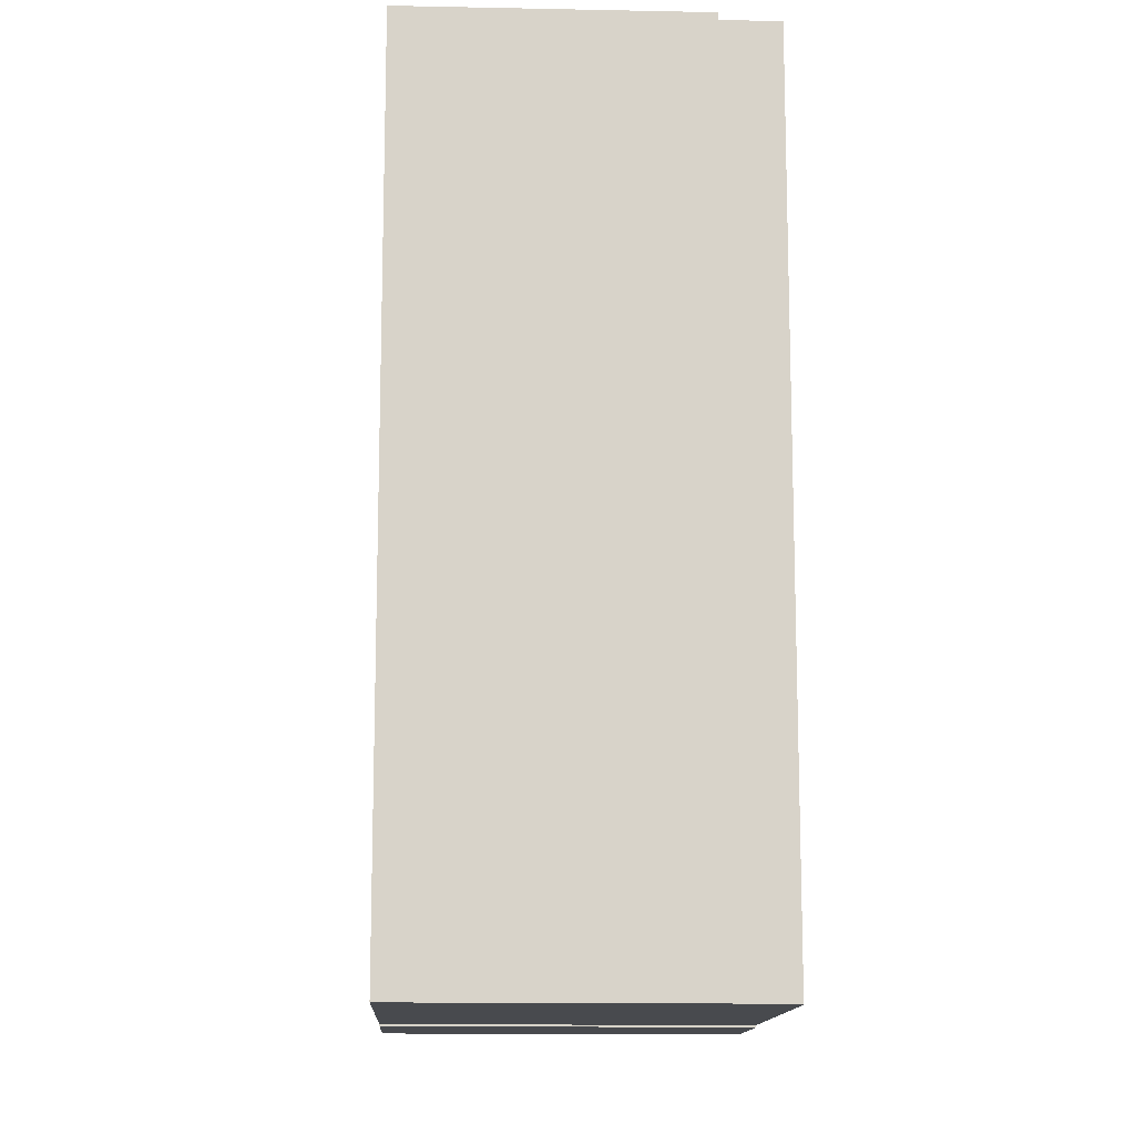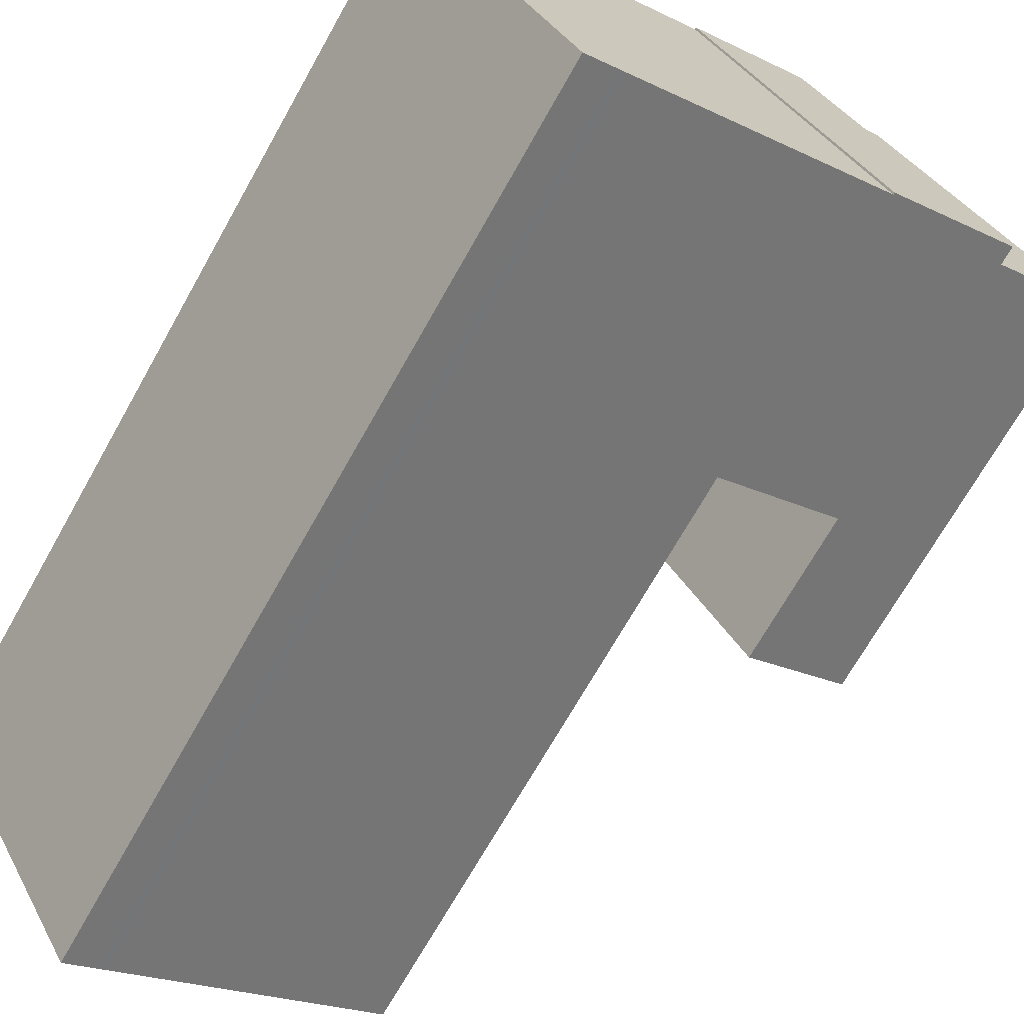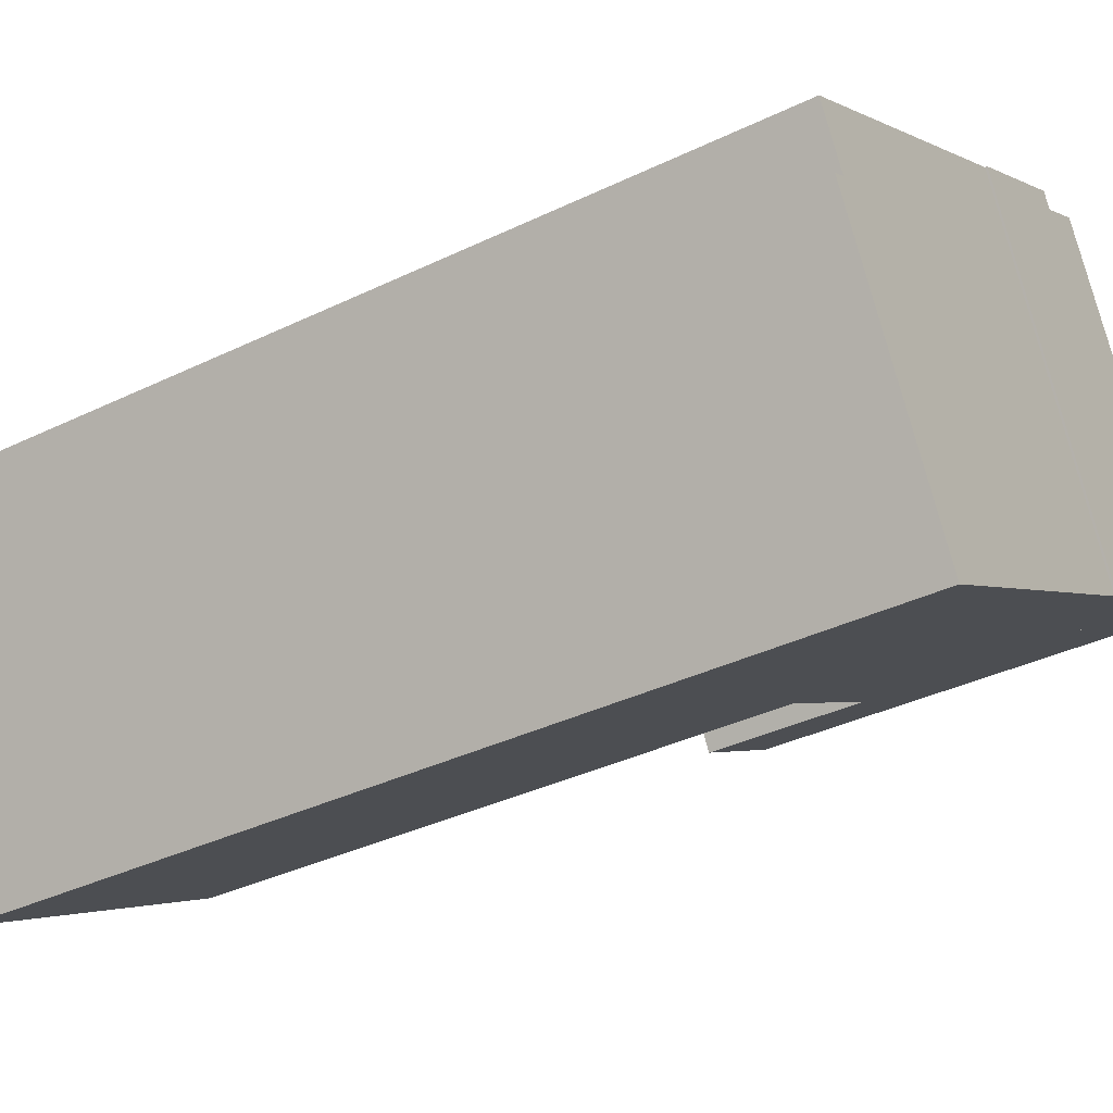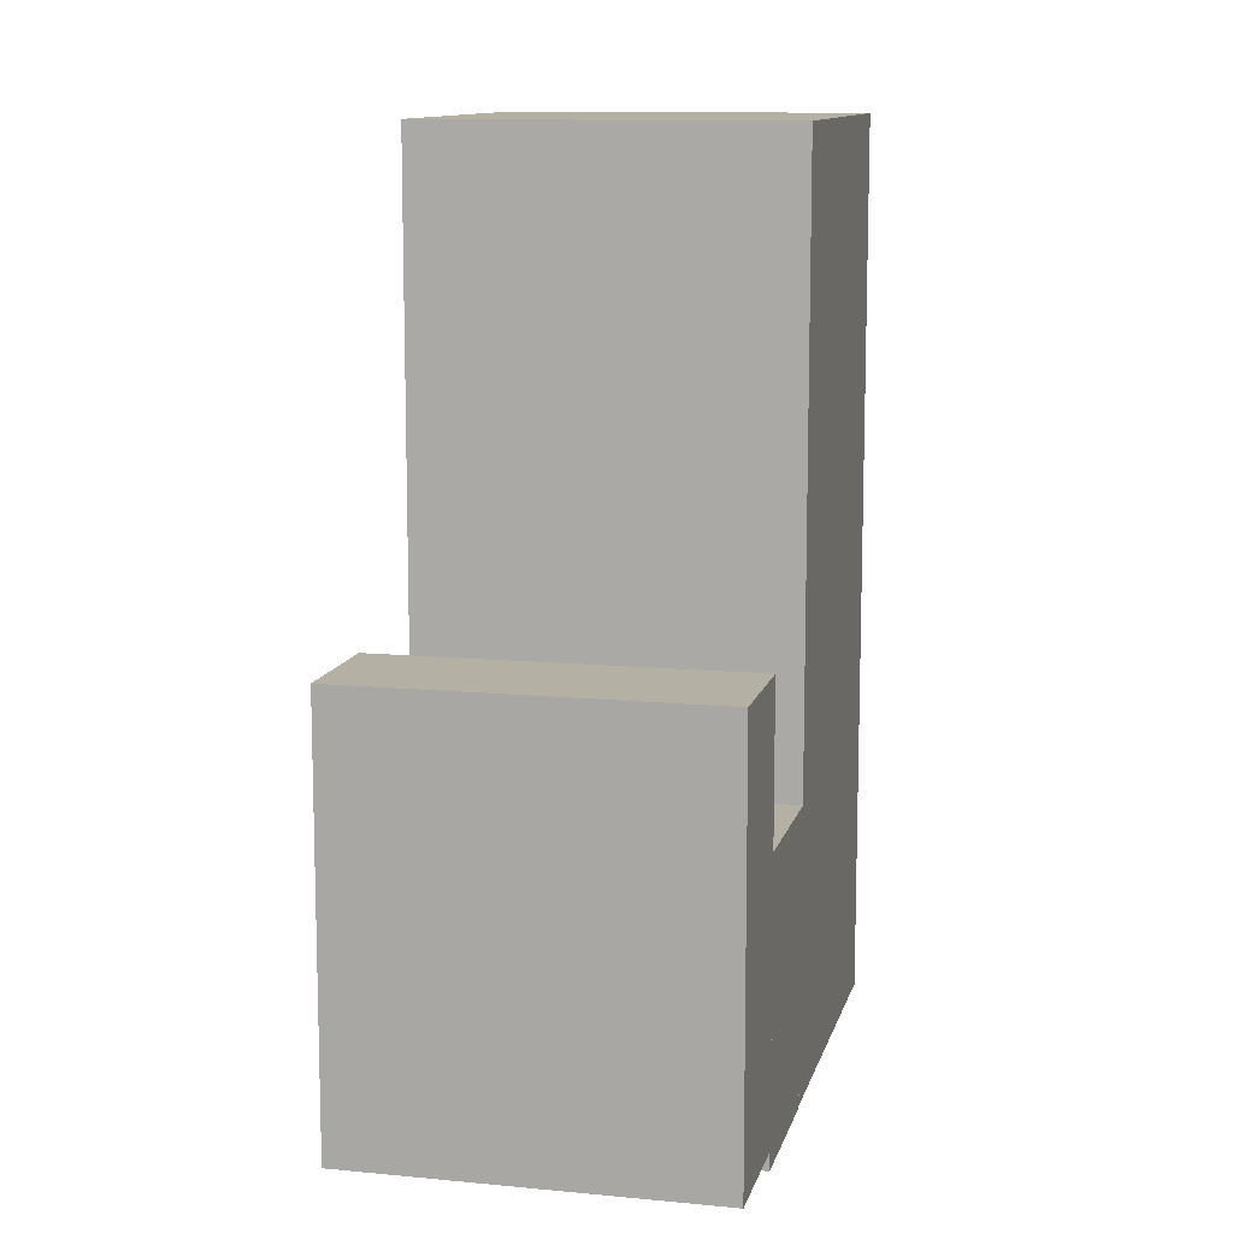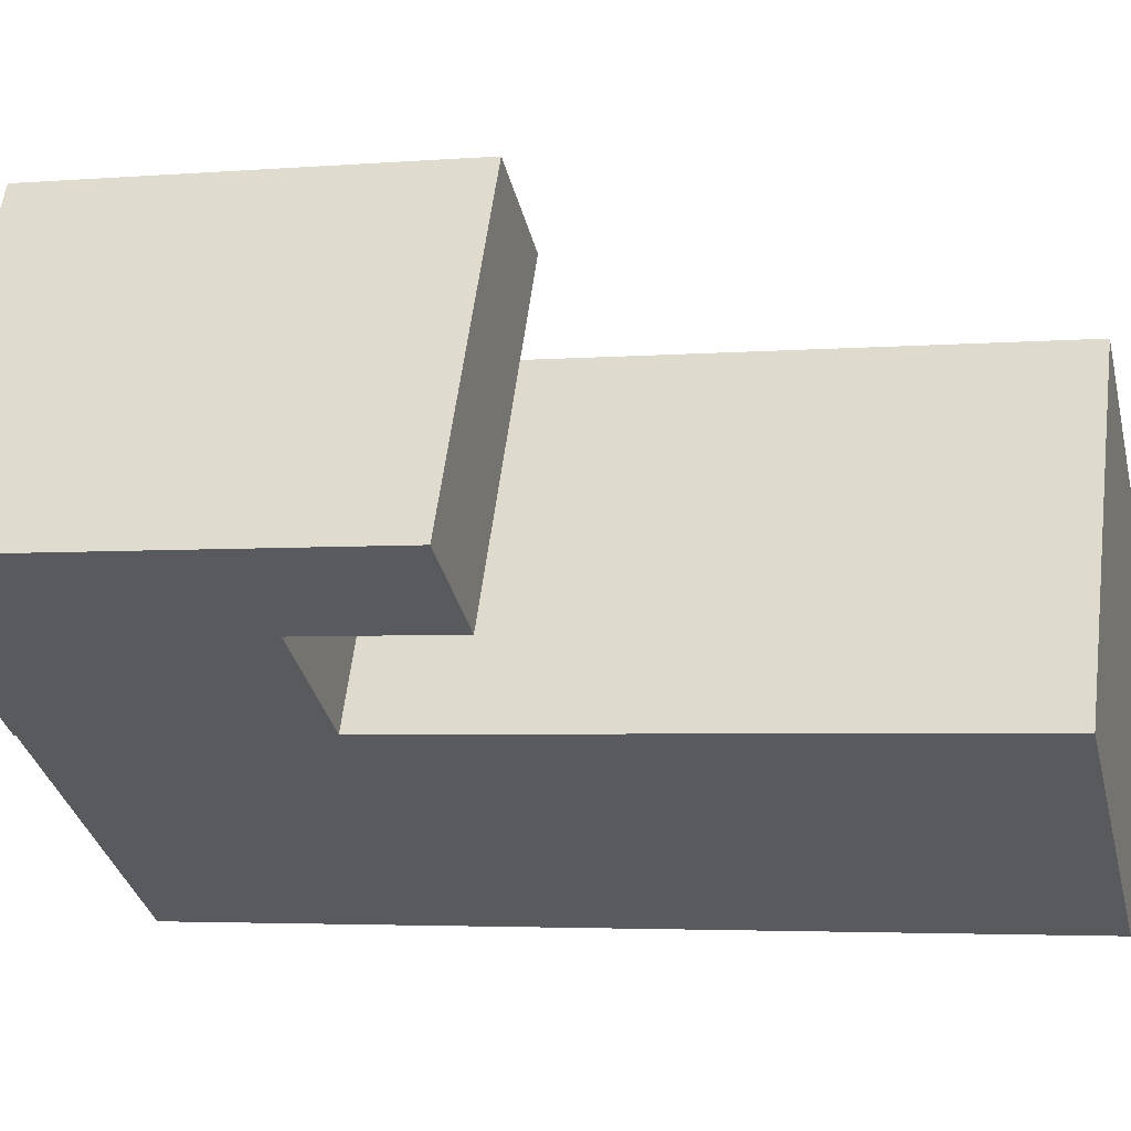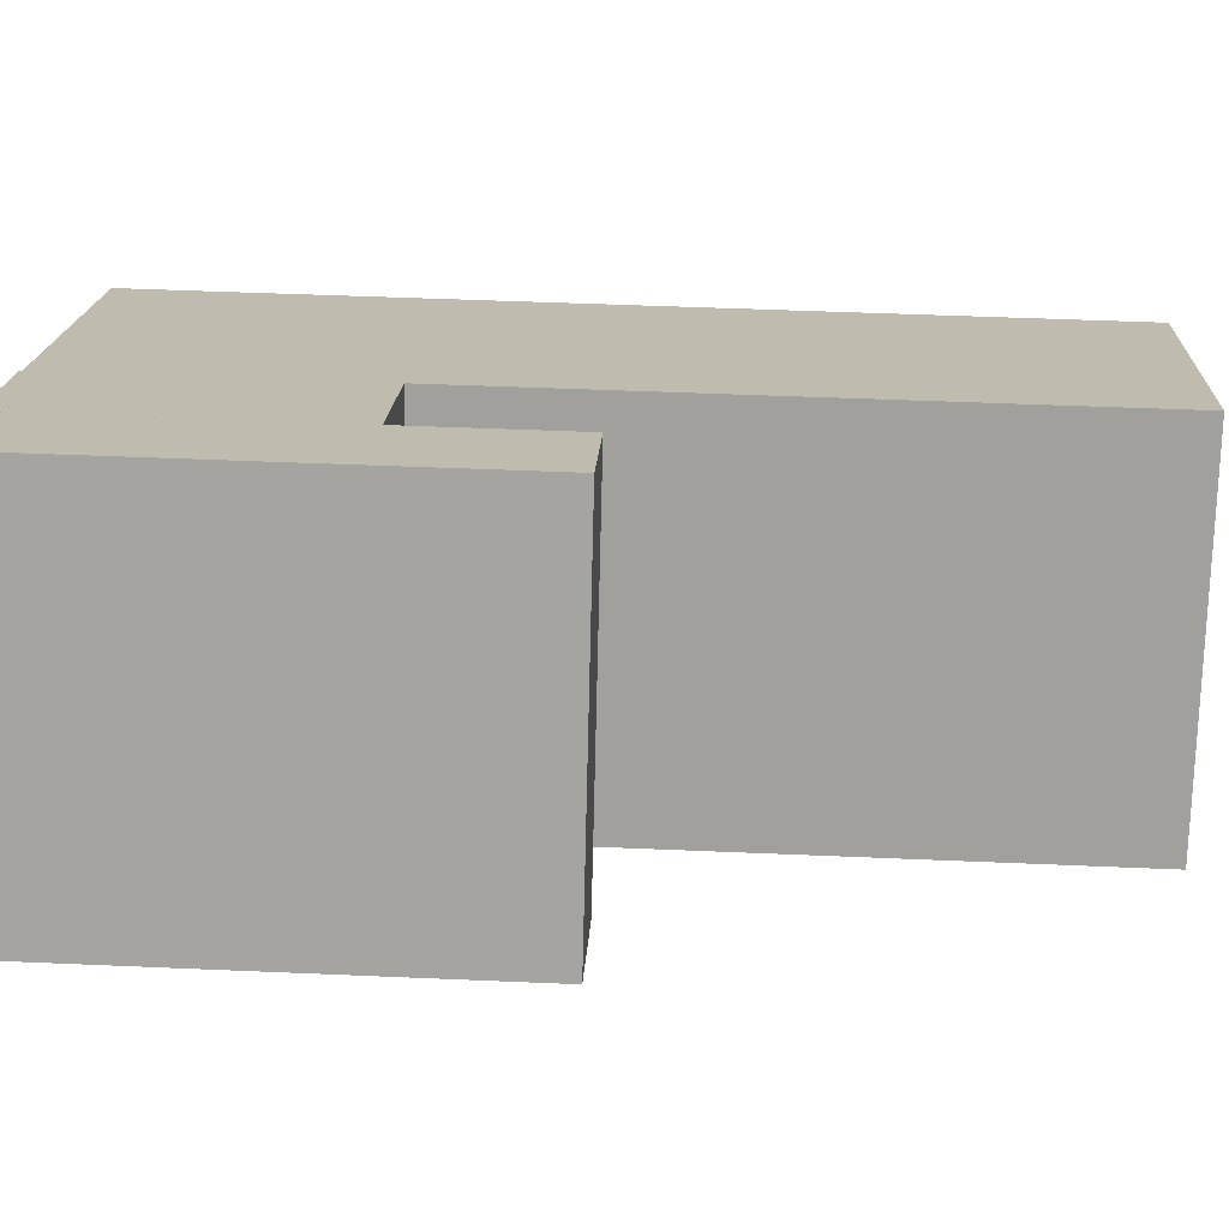
<metadata>
{"format":"obj","ext":"obj","renderer":"f3d","projection":"perspective","resolution":1024,"background":"white","views":[{"elev":-13.1,"azim":-122.1,"up":"+Y"},{"elev":-70.3,"azim":-29.4,"up":"+Z"},{"elev":-35.9,"azim":-57.5,"up":"+Z"},{"elev":11.5,"azim":74.0,"up":"+Y"},{"elev":-3.7,"azim":105.3,"up":"+Z"},{"elev":45.5,"azim":92.9,"up":"+Z"}]}
</metadata>
<code>
v  13.49 6.855e-16 -11.19
v  0 0 0
v  7.557 8.891e-16 -14.52
v  5.532 -1.919e-16 3.135
v  5.568 0.82 3.155
v  18.33 0.82 -8.479
v  10.3 0.82 5.837
v  5.532 0.82 3.135
v  13.49 0.82 -11.19
v  13.62 0.82 -11.12
v  -13.46 0.09 -7.628
v  -12.1 0.09 -10.03
v  -8.108 0.09 -4.595
v  1.918e-06 0.09 -2.85e-06
v  7.433 0.09 -14.59
v  7.557 0.09 -14.52
v  -0.4259 0.09 -19
v  -0.8039 0.09 -19.21
v  -4.279 0.09 -21.15
v  -4.646 0.09 -21.36
v  -6.066 0.09 -22.16
v  -11.59 0.09 -12.36
v  -0.6085 0.09 -0.3448
v  -6.377 0.09 -3.614
v  -12.71 0.09 -10.38
v  7.558 12.91 -14.52
v  13.49 12.91 -11.2
v  0.0002752 12.91 -0.0004078
v  5.532 12.91 3.134
v  5.532 19.86 3.134
v  5.569 19.86 3.155
v  10.3 19.86 5.837
v  18.33 19.86 -8.48
v  13.62 19.86 -11.12
v  13.49 19.86 -11.2
v  7.434 40.11 -14.59
v  7.558 40.11 -14.52
v  -0.4251 40.11 -19
v  -0.8031 40.11 -19.21
v  -4.278 40.11 -21.16
v  -4.646 40.11 -21.36
v  -6.065 40.11 -22.16
v  -11.59 40.11 -12.36
v  -12.71 40.11 -10.38
v  -12.1 40.11 -10.03
v  -13.46 40.11 -7.629
v  -8.107 40.11 -4.596
v  -6.376 40.11 -3.616
v  -0.6077 40.11 -0.3461
v  0.000855 40.11 -0.001267
g defaultobject
f 1 2 3
f 2 1 4
f 5 6 7
f 6 5 8
f 6 8 9
f 6 9 10
f 11 12 13
f 14 15 16
f 15 14 17
f 17 14 18
f 18 14 19
f 19 14 20
f 20 14 21
f 21 14 22
f 22 14 23
f 22 23 24
f 22 24 12
f 22 12 25
f 12 24 13
f 26 1 3
f 1 26 27
f 28 3 2
f 3 28 26
f 4 28 2
f 28 4 29
f 1 29 4
f 29 1 27
f 5 30 8
f 30 5 31
f 7 31 5
f 31 7 32
f 6 32 7
f 32 6 33
f 34 6 10
f 6 34 33
f 35 10 9
f 10 35 34
f 30 9 8
f 9 30 35
f 36 16 15
f 16 36 37
f 38 15 17
f 15 38 36
f 39 17 18
f 17 39 38
f 40 18 19
f 18 40 39
f 41 19 20
f 19 41 40
f 42 20 21
f 20 42 41
f 43 21 22
f 21 43 42
f 44 22 25
f 22 44 43
f 12 44 25
f 44 12 45
f 46 12 11
f 12 46 45
f 13 46 11
f 46 13 47
f 24 47 13
f 47 24 48
f 23 48 24
f 48 23 49
f 14 49 23
f 49 14 50
f 16 50 14
f 50 16 37
f 27 28 29
f 28 27 26
f 30 34 35
f 34 30 31
f 34 31 33
f 33 31 32
f 42 45 41
f 45 42 43
f 45 43 44
f 37 49 50
f 49 37 36
f 49 36 38
f 49 38 48
f 48 38 47
f 47 38 46
f 46 38 39
f 46 39 40
f 46 40 41
f 46 41 45

</code>
